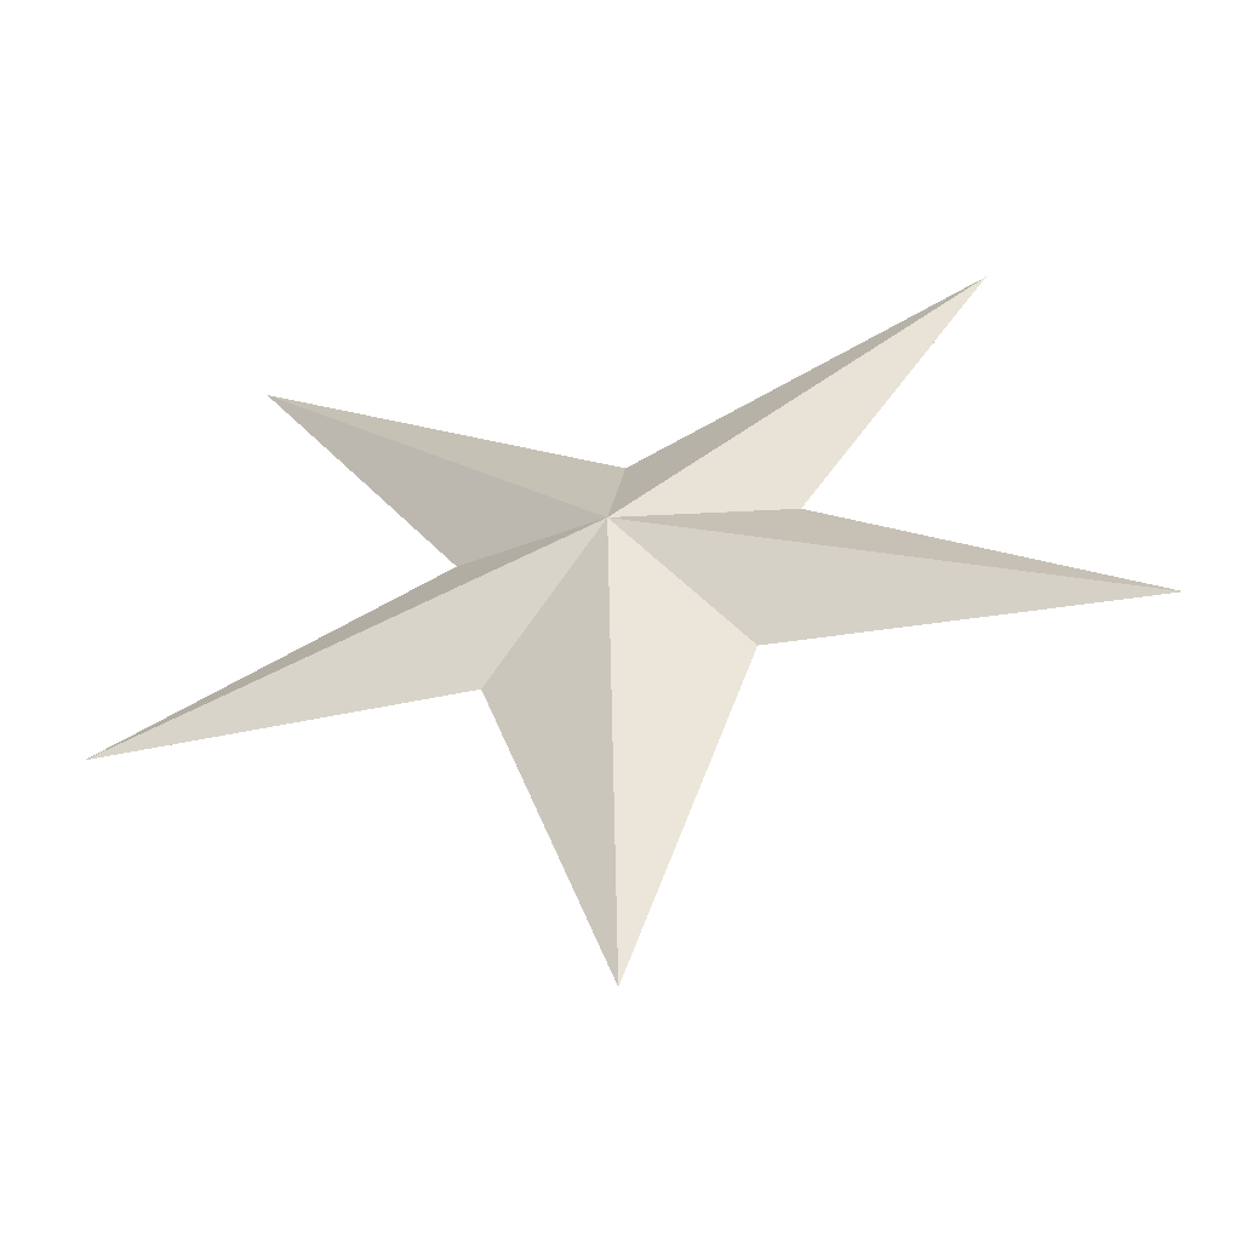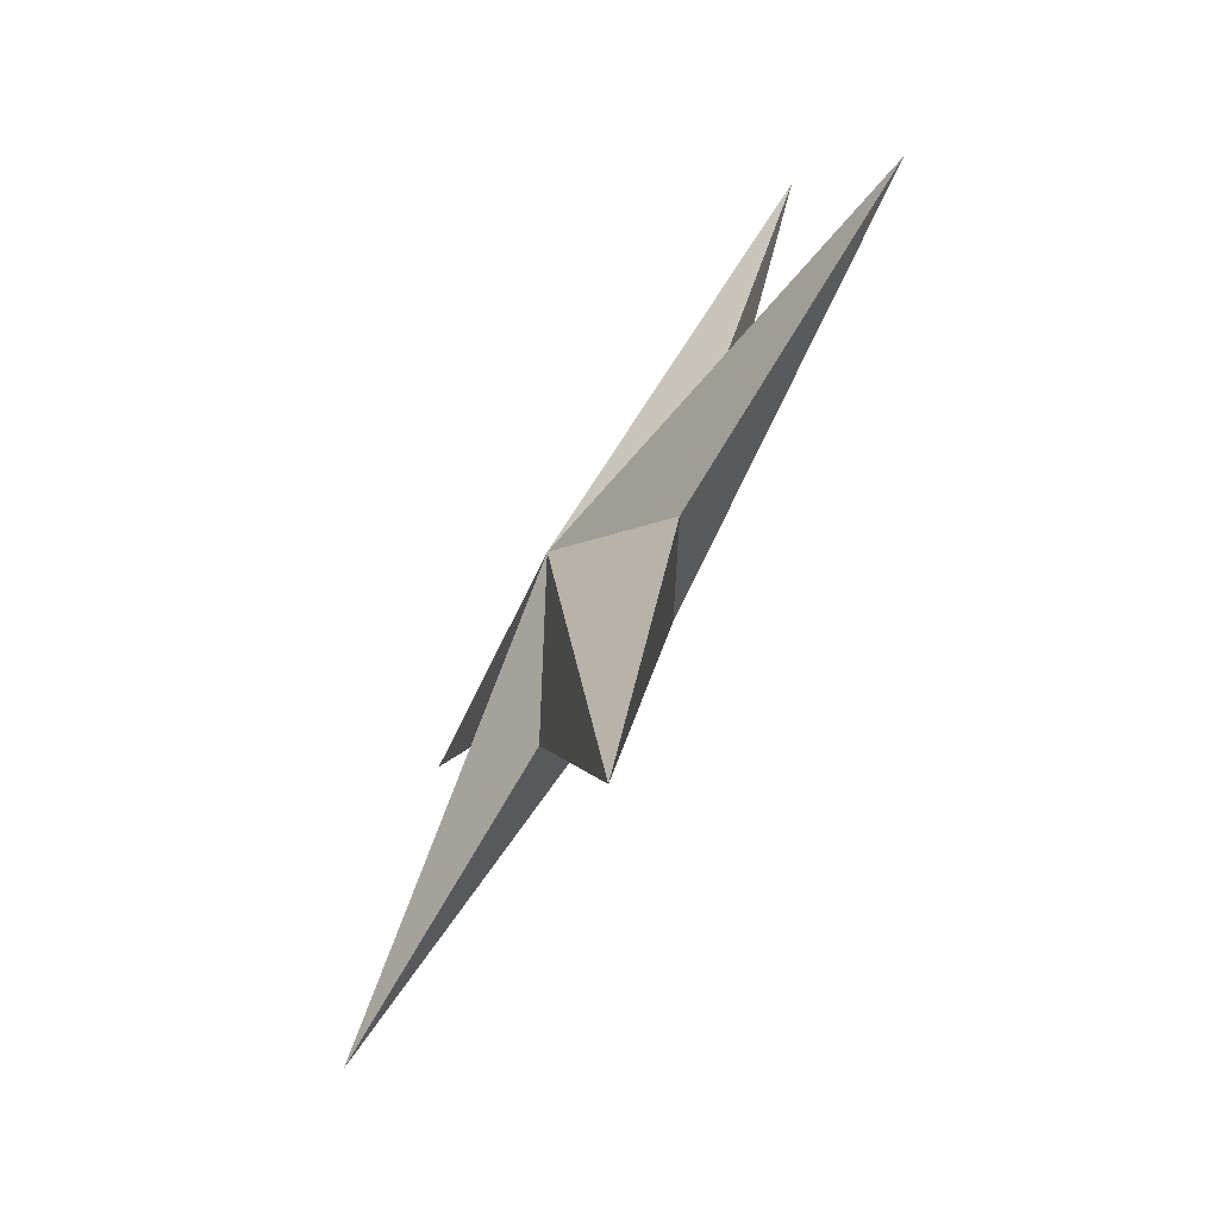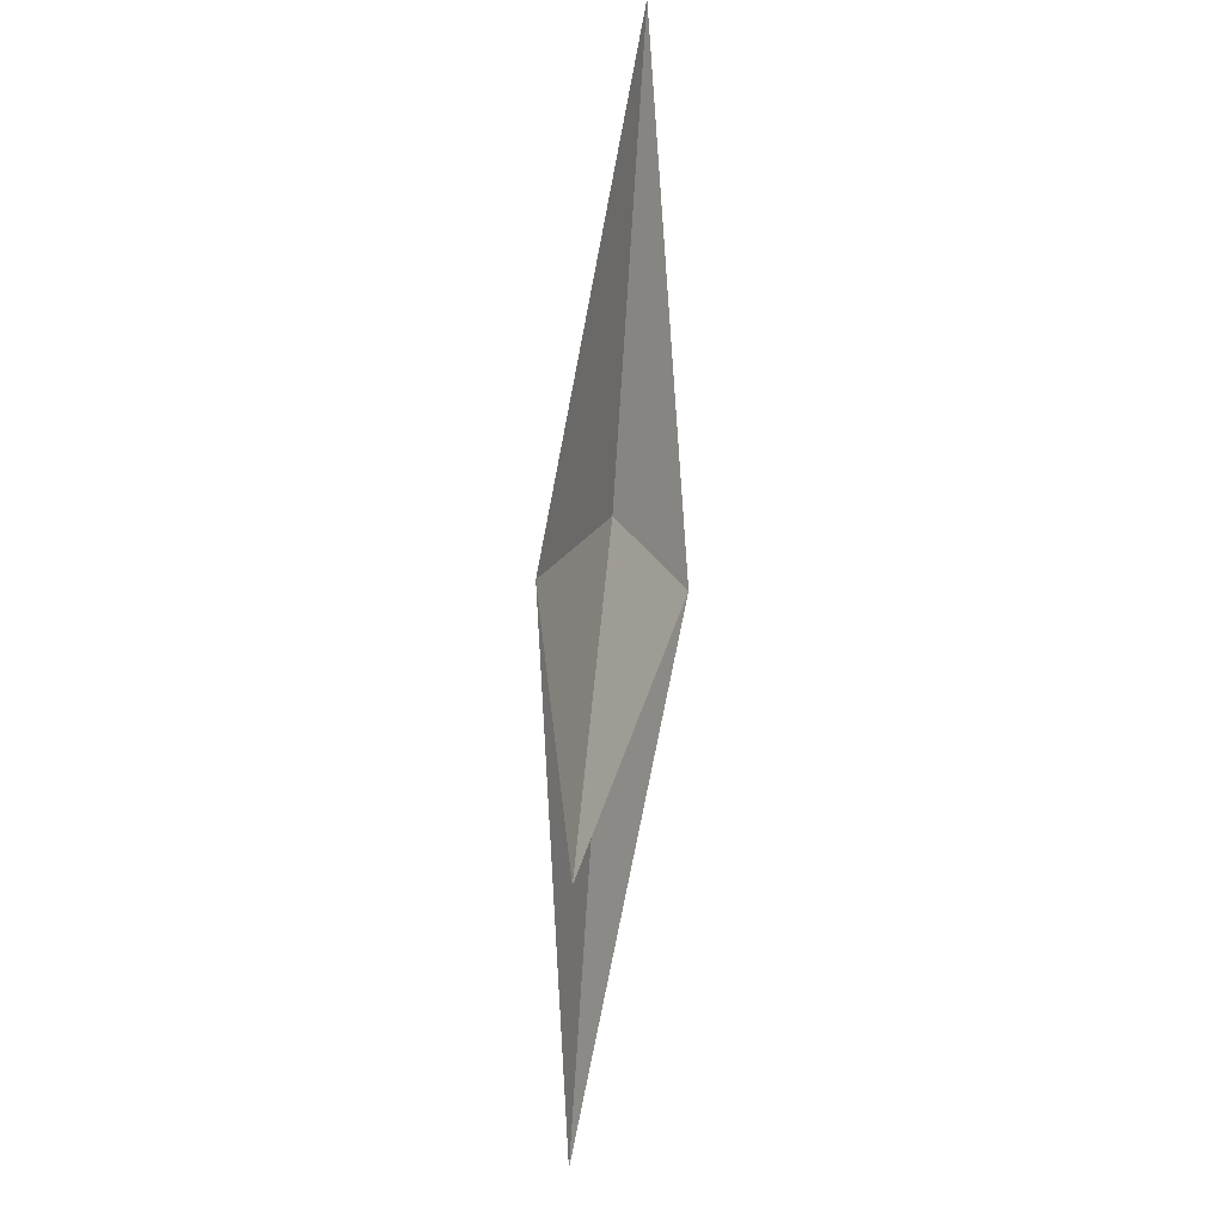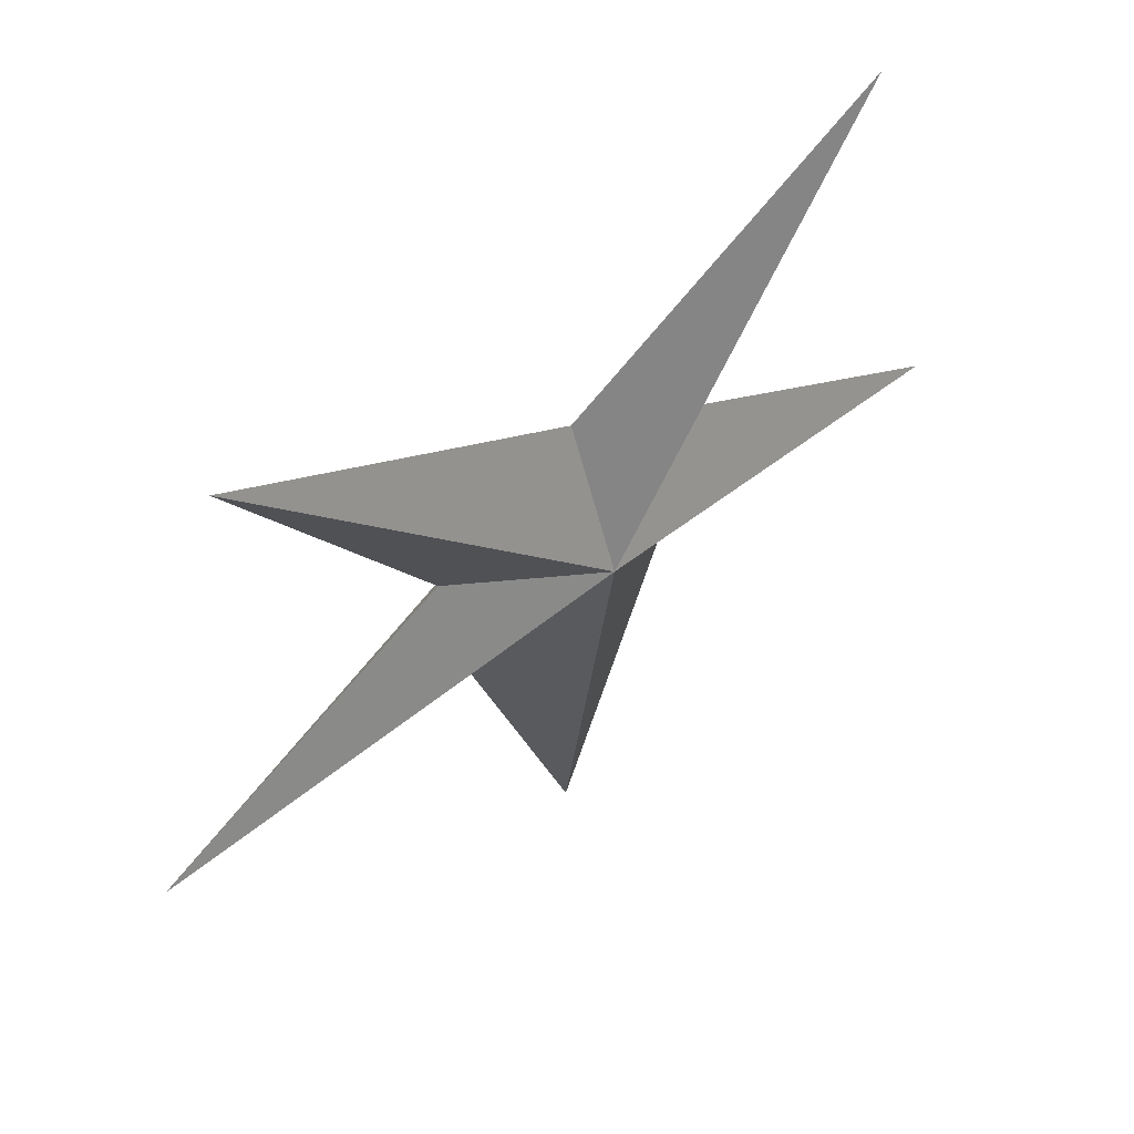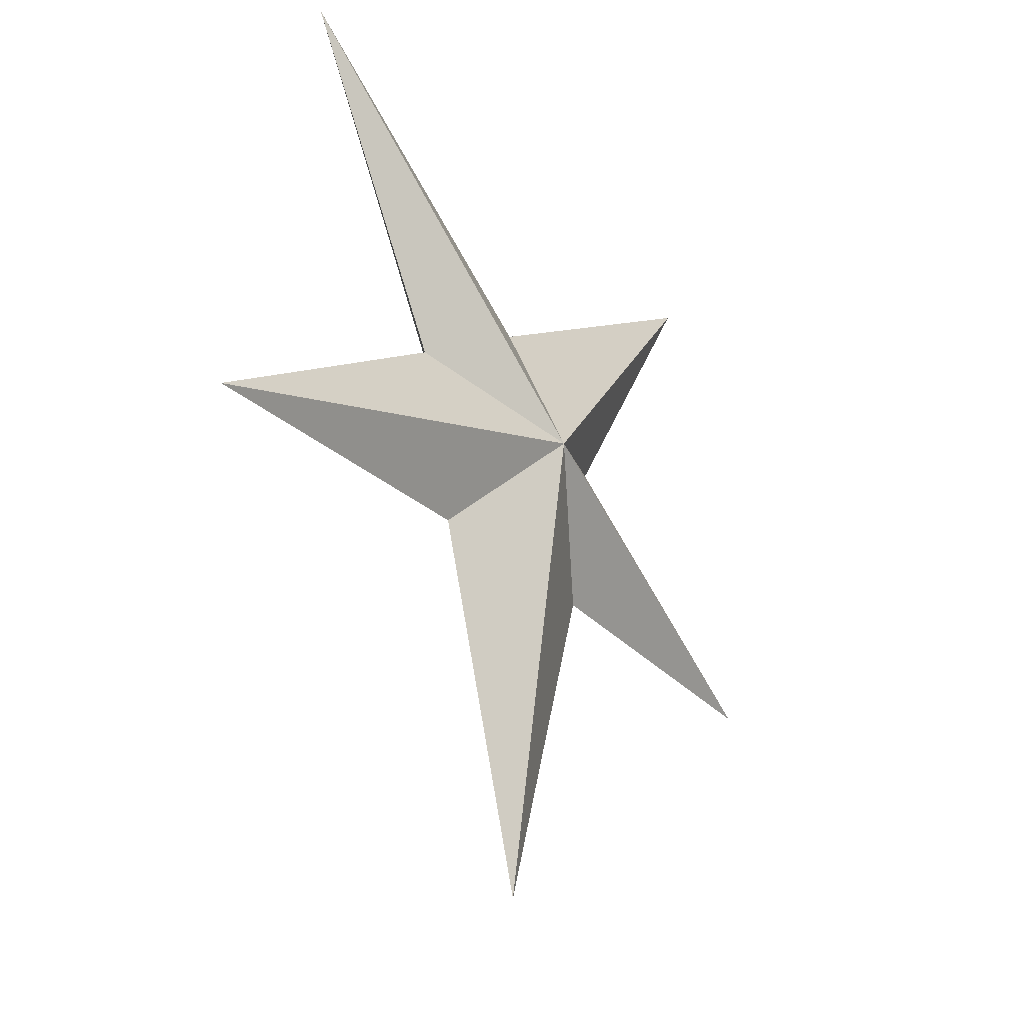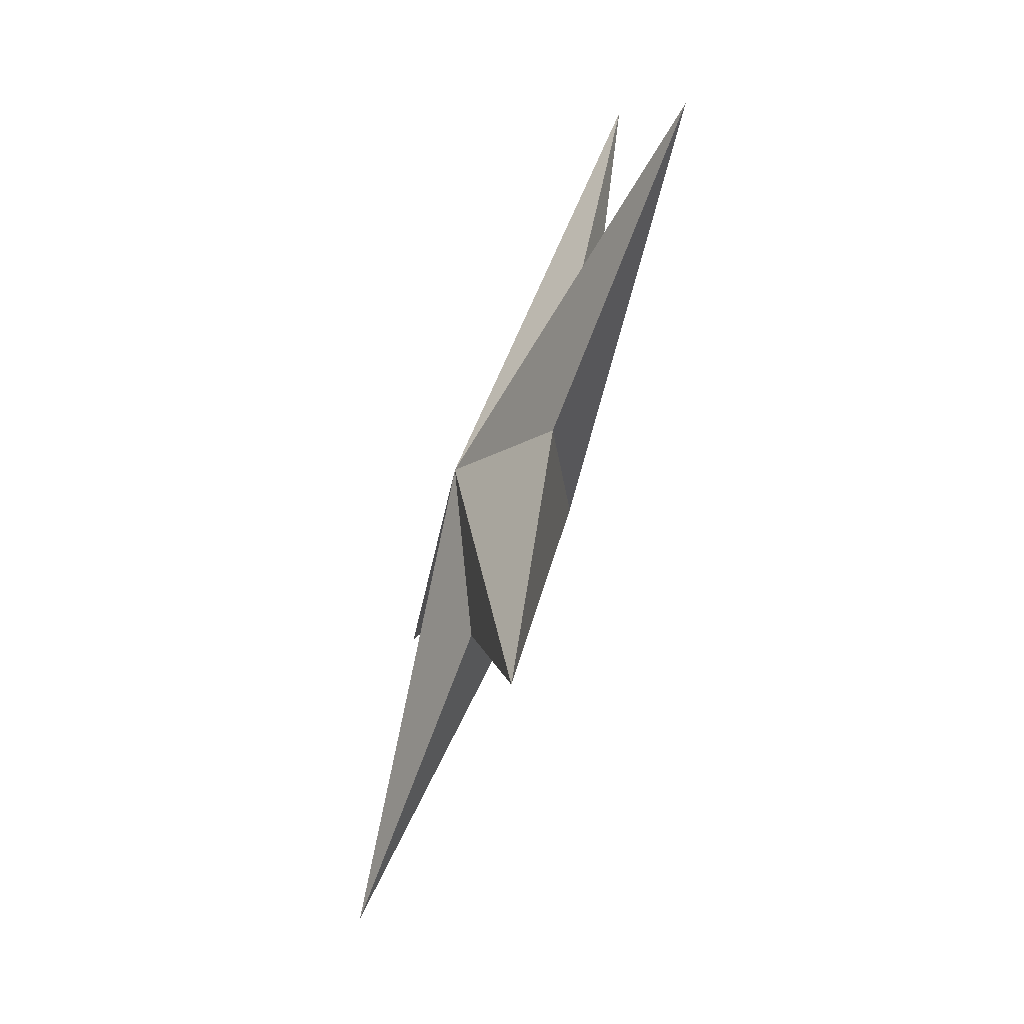
<metadata>
{"format":"obj","ext":"obj","renderer":"f3d","projection":"perspective","resolution":1024,"background":"white","views":[{"elev":-48.5,"azim":11.4,"up":"+Z"},{"elev":-72.2,"azim":59.7,"up":"+Z"},{"elev":69.7,"azim":-85.6,"up":"+Z"},{"elev":54.5,"azim":-40.2,"up":"+Z"},{"elev":-26.3,"azim":122.8,"up":"+Z"},{"elev":-68.8,"azim":69.6,"up":"+Z"}]}
</metadata>
<code>
o Star
v 0 0.5496 0
v 0 -0.5496 0
v 0.975 0 -1.002
v -3.981 0 -1.159
v -3.006 0 2.979
v 2.979 0 2.979
v 3.954 0 -1.1
v -0.02708 0 -4.008
v -1.029 0 -1.029
v 1.354 0 0.4333
v -1.273 0 0.3792
v 0.027 0 1.245
f 3 1 8
f 1 3 7
f 10 1 7
f 1 10 6
f 11 1 5
f 1 11 4
f 9 1 4
f 1 9 8
f 1 12 5
f 12 1 6
f 3 8 2
f 2 7 3
f 10 7 2
f 2 6 10
f 11 5 2
f 2 4 11
f 9 4 2
f 2 8 9
f 2 5 12
f 12 6 2

</code>
